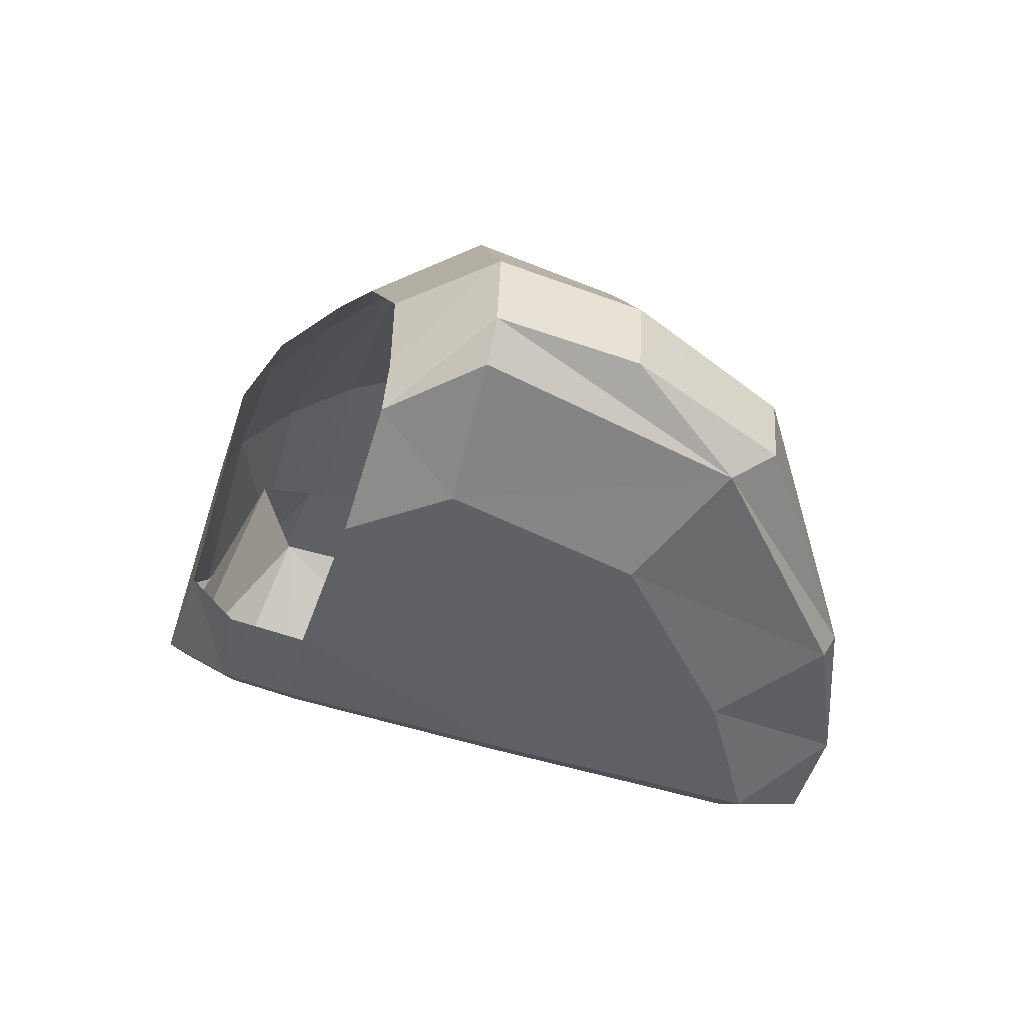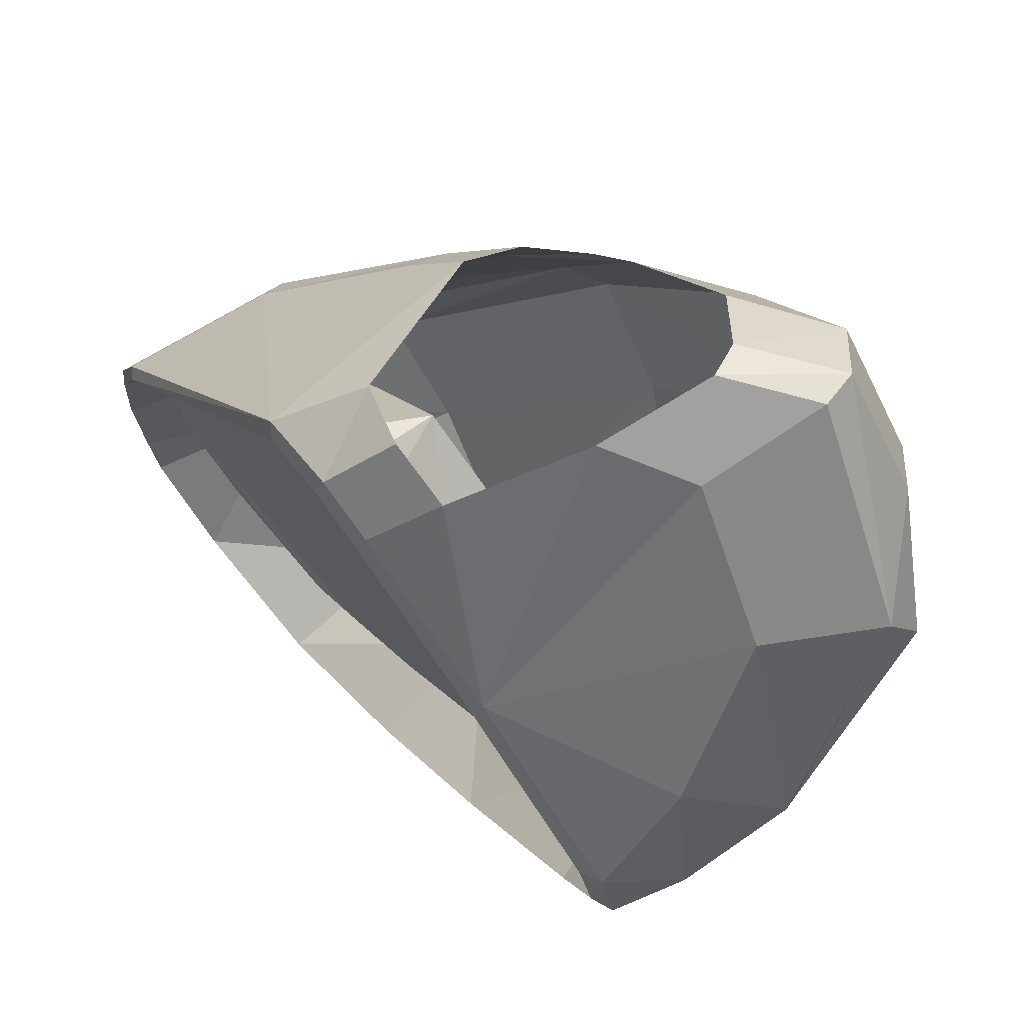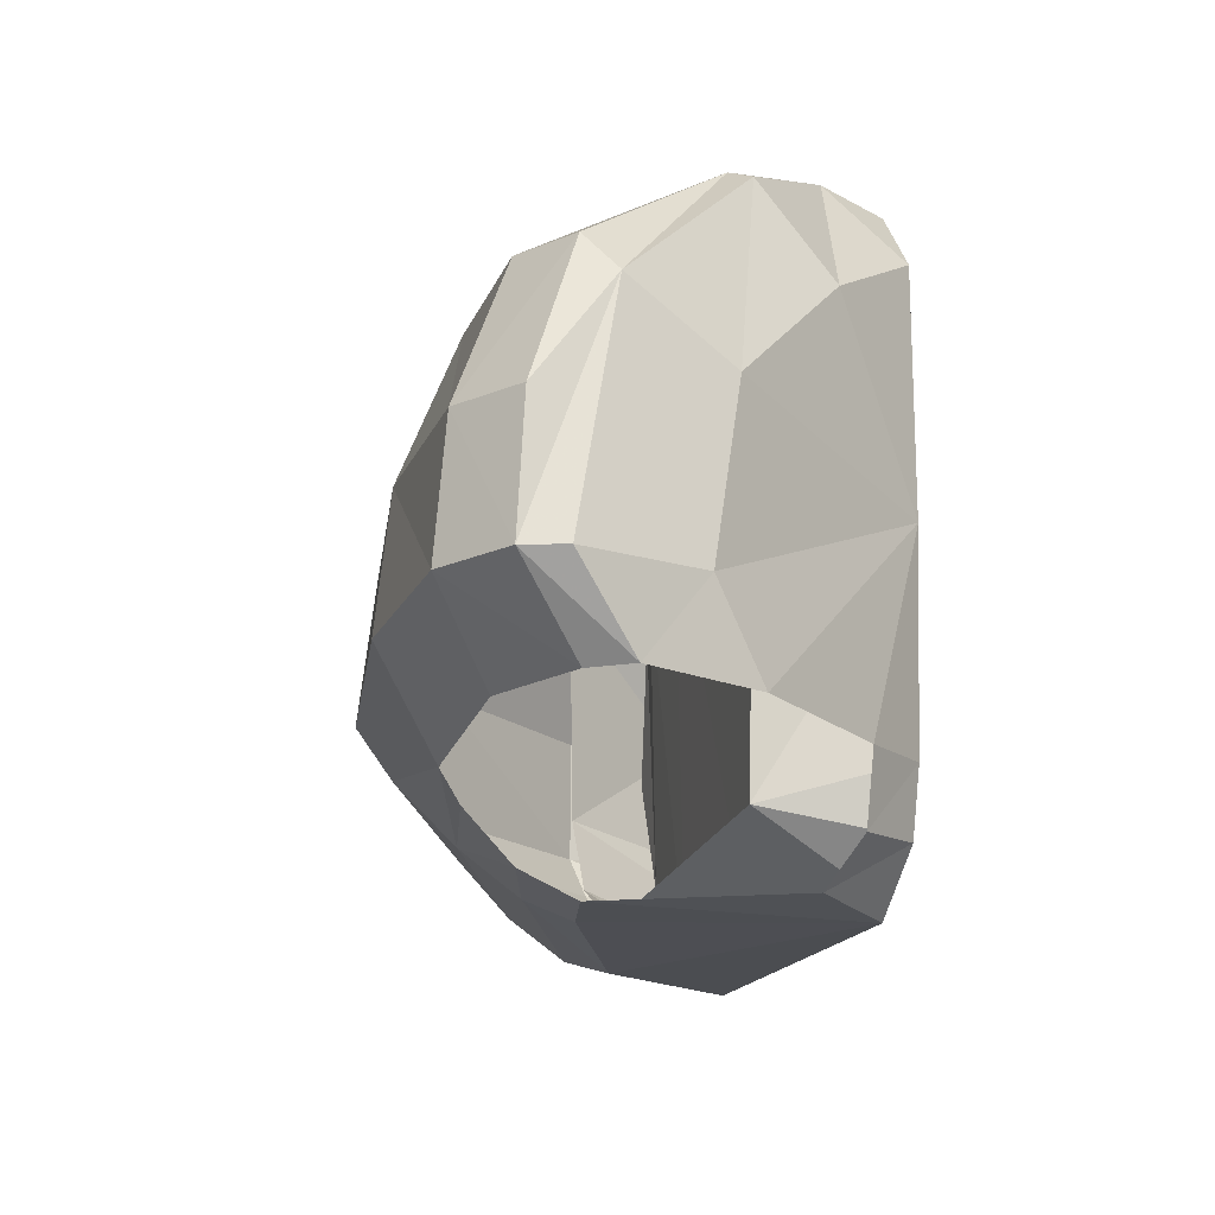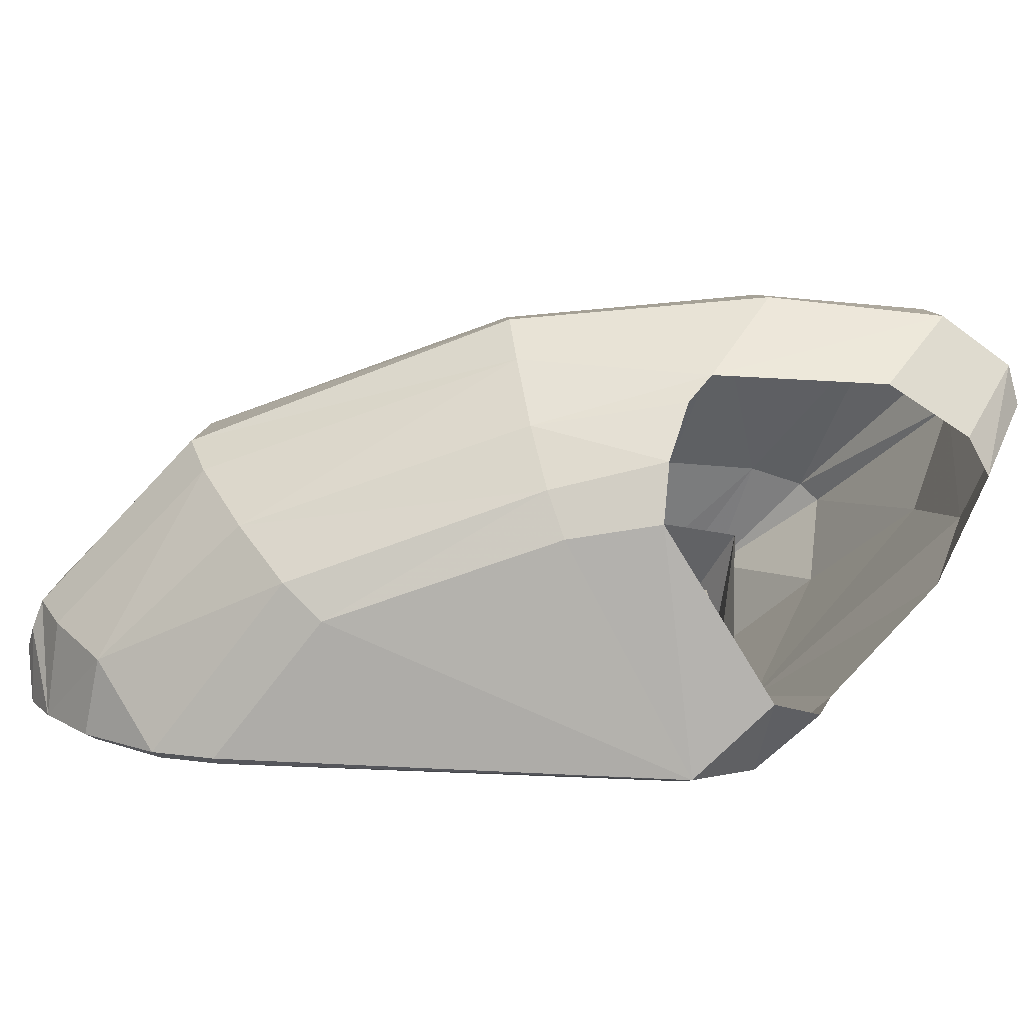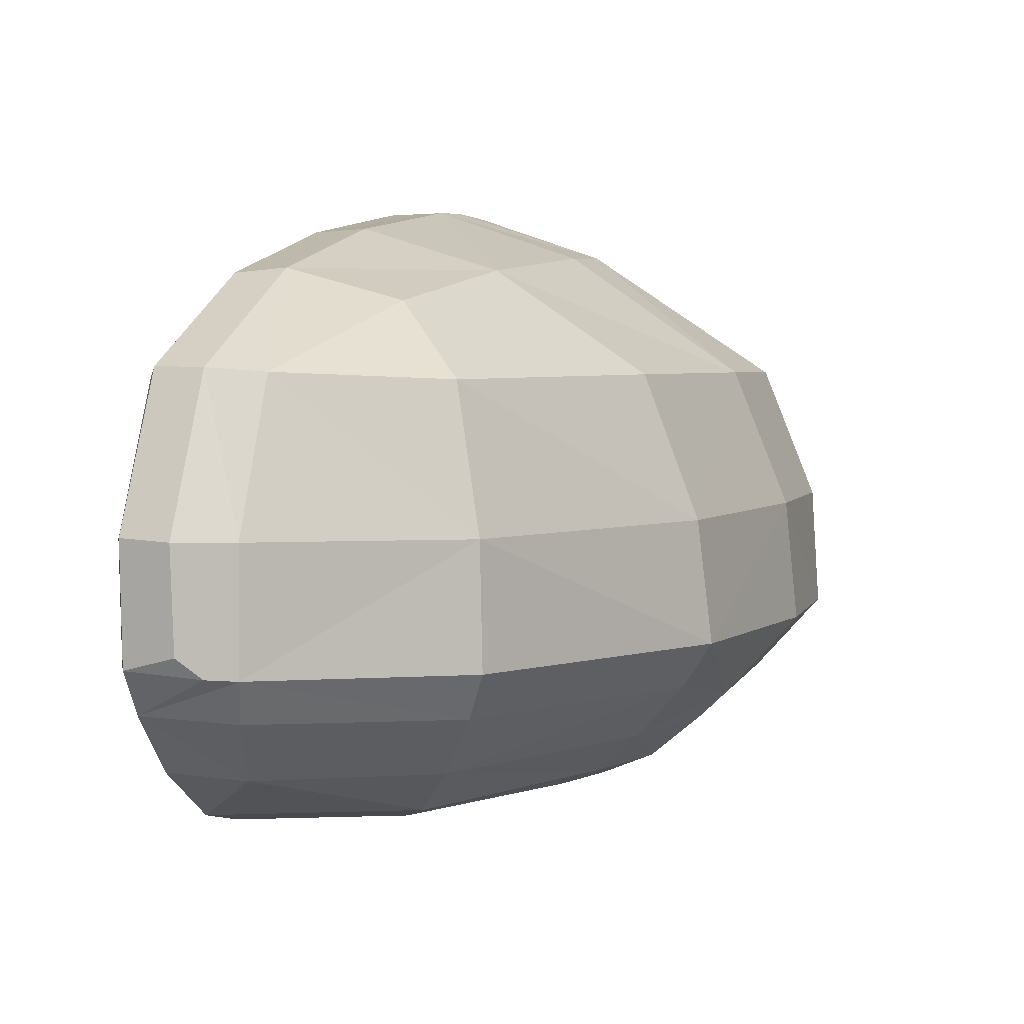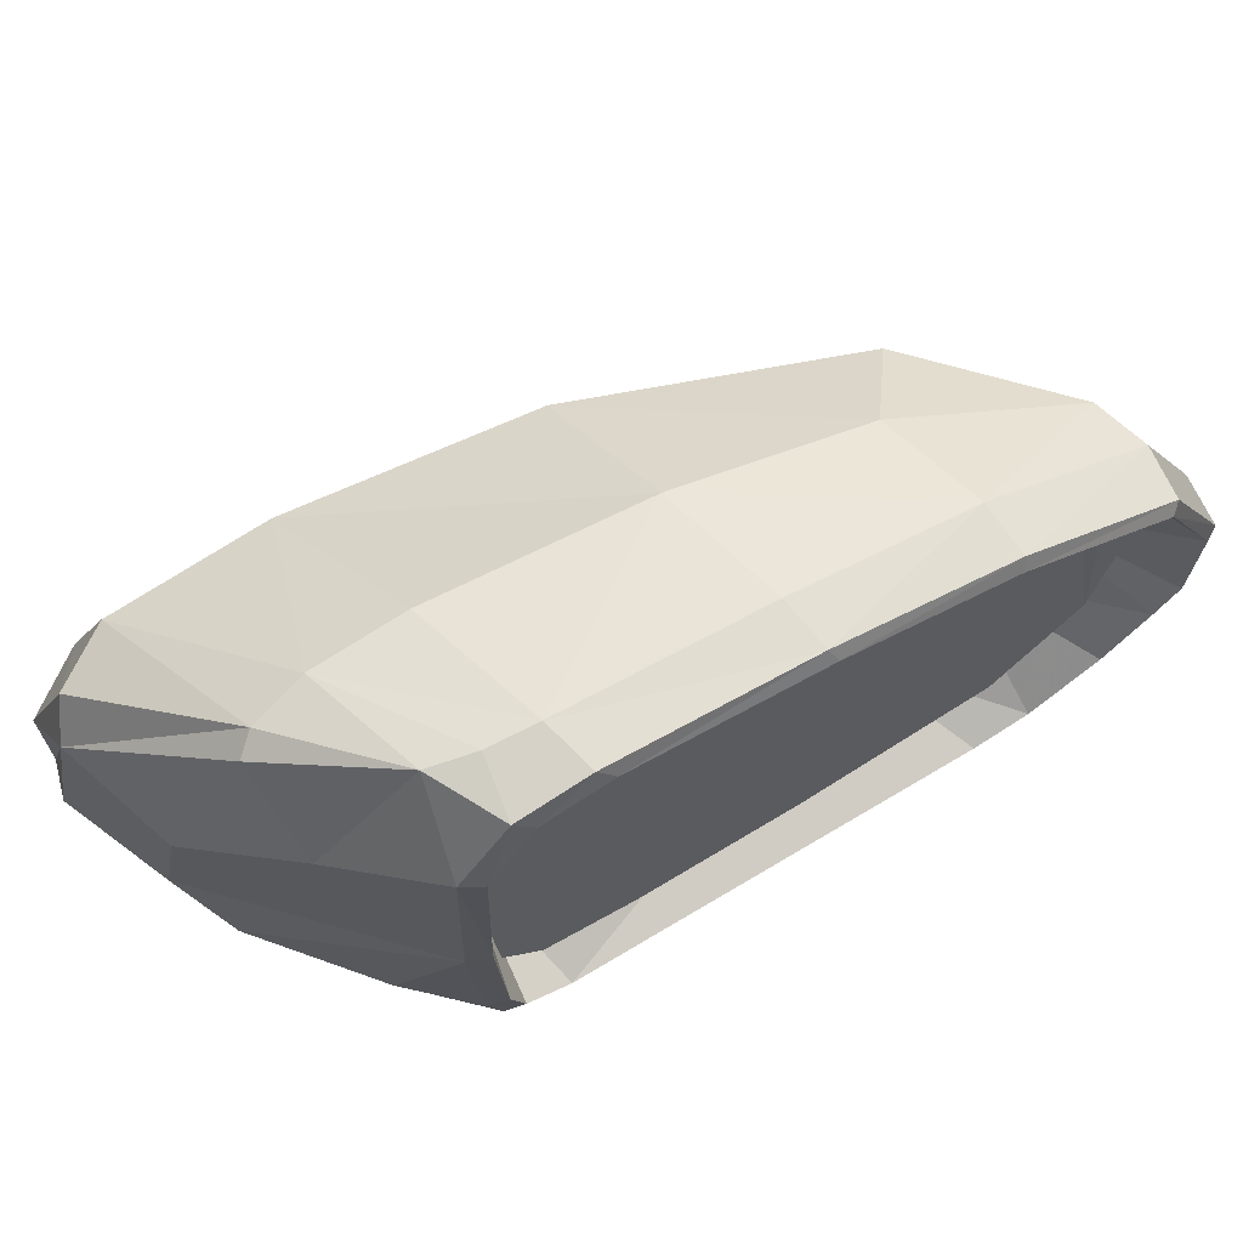
<metadata>
{"format":"obj","ext":"obj","renderer":"f3d","projection":"perspective","resolution":1024,"background":"white","views":[{"elev":-53.1,"azim":72.9,"up":"+Z"},{"elev":-59.1,"azim":29.7,"up":"+Z"},{"elev":-19.9,"azim":134.5,"up":"+Y"},{"elev":-77.7,"azim":57.4,"up":"+Y"},{"elev":6.3,"azim":-11.0,"up":"+Y"},{"elev":69.5,"azim":-151.6,"up":"+Y"}]}
</metadata>
<code>
v 0.05097 0.05415 0.1829
v 0.04865 0.05647 0.1888
v 0.05348 0.05622 0.1833
v 0.04689 0.05428 0.1868
v 0.04858 0.05302 0.1817
v 0.04557 0.05327 0.185
v 0.03941 0.05246 0.1742
v 0.04437 0.05258 0.173
v 0.04079 0.05491 0.1714
v 0.04475 0.0544 0.1705
v 0.04111 0.05792 0.1707
v 0.04519 0.05754 0.1696
v 0.04129 0.06765 0.1701
v 0.05241 0.05761 0.1685
v 0.0553 0.06137 0.1684
v 0.05794 0.05761 0.1695
v 0.06133 0.061 0.1693
v 0.06265 0.061 0.1708
v 0.05894 0.05761 0.1713
v 0.0629 0.06106 0.1747
v 0.05901 0.05761 0.1758
v 0.05499 0.05735 0.183
v 0.0592 0.06125 0.1821
v 0.05166 0.06162 0.1919
v 0.05053 0.0593 0.1907
v 0.03734 0.05692 0.1976
v 0.03797 0.05999 0.2004
v 0.02805 0.05748 0.1998
v 0.02754 0.06056 0.2024
v 0.02321 0.06075 0.2005
v 0.02446 0.05773 0.1985
v 0.02641 0.05497 0.1955
v 0.03671 0.05453 0.1946
v 0.03633 0.05371 0.1922
v 0.02798 0.05409 0.1929
v 0.02773 0.05459 0.1926
v 0.03891 0.05334 0.1743
v 0.03998 0.05541 0.1721
v 0.04029 0.0583 0.1714
v 0.04042 0.06759 0.1709
v 0.04105 0.07915 0.1703
v 0.04016 0.07858 0.171
v 0.03985 0.08254 0.1725
v 0.0391 0.08179 0.173
v 0.03809 0.08292 0.1755
v 0.0374 0.08216 0.176
v 0.03301 0.08191 0.184
v 0.0325 0.08122 0.184
v 0.02836 0.07996 0.1916
v 0.02811 0.07934 0.1912
v 0.02427 0.07594 0.1983
v 0.02415 0.07551 0.1978
v 0.02252 0.06872 0.2014
v 0.02252 0.0686 0.2007
v 0.02258 0.06294 0.2015
v 0.02258 0.06301 0.2007
v 0.02321 0.061 0.1998
v 0.0244 0.05811 0.1979
v 0.02622 0.05547 0.195
v 0.03508 0.05629 0.1933
v 0.04512 0.05647 0.1759
v 0.04657 0.0767 0.1739
v 0.044 0.07934 0.1784
v 0.03546 0.07739 0.1921
v 0.03181 0.07412 0.1993
v 0.03037 0.06351 0.2005
v 0.03206 0.0593 0.198
v 0.02591 0.06276 0.2034
v 0.02742 0.06269 0.2037
v 0.03834 0.06225 0.2016
v 0.03828 0.06828 0.2013
v 0.02748 0.06866 0.2036
v 0.02471 0.0637 0.2031
v 0.02459 0.06866 0.203
v 0.02635 0.07594 0.1999
v 0.03068 0.08022 0.1927
v 0.03539 0.0821 0.1849
v 0.04067 0.08304 0.1763
v 0.04205 0.08304 0.1743
v 0.04368 0.08273 0.1727
v 0.04689 0.07576 0.1692
v 0.05034 0.07971 0.1705
v 0.05373 0.06954 0.1683
v 0.05901 0.07211 0.1693
v 0.06234 0.06709 0.1706
v 0.06259 0.06721 0.1744
v 0.05863 0.06747 0.1818
v 0.05097 0.06778 0.1916
v 0.03765 0.07525 0.199
v 0.04852 0.07494 0.1904
v 0.03589 0.07871 0.1946
v 0.04167 0.08003 0.1873
v 0.04758 0.08059 0.1785
v 0.04977 0.08059 0.1744
v 0.05053 0.08028 0.1717
v 0.05964 0.07394 0.1708
v 0.05976 0.07412 0.1742
v 0.05593 0.0745 0.181
v 0.02905 0.07576 0.2007
v 0.04061 0.05472 0.1747
v 0.04174 0.05692 0.1731
v 0.04249 0.06665 0.1728
v 0.04293 0.07795 0.1732
v 0.04192 0.08003 0.175
v 0.03803 0.05446 0.1789
v 0.03941 0.08028 0.1792
v 0.03357 0.05497 0.1862
v 0.03521 0.07934 0.186
v 0.03062 0.07733 0.1933
v 0.02836 0.05635 0.195
v 0.02792 0.07519 0.1975
v 0.0261 0.0605 0.199
v 0.02685 0.07331 0.1988
v 0.02559 0.06627 0.2004
f 1 2 3
f 2 1 4
f 5 4 1
f 4 5 6
f 5 7 6
f 7 5 8
f 8 9 7
f 9 8 10
f 10 11 9
f 11 10 12
f 11 12 13
f 14 13 12
f 13 14 15
f 16 15 14
f 15 16 17
f 16 18 17
f 18 16 19
f 19 20 18
f 20 19 21
f 22 20 21
f 20 22 23
f 22 24 23
f 24 22 25
f 22 2 25
f 2 22 3
f 26 25 2
f 25 26 27
f 28 27 26
f 27 28 29
f 28 30 29
f 30 28 31
f 31 28 32
f 28 33 32
f 33 28 26
f 26 4 33
f 4 26 2
f 4 34 33
f 34 4 6
f 7 34 6
f 7 35 34
f 7 36 35
f 36 7 37
f 9 37 7
f 37 9 38
f 11 38 9
f 38 11 39
f 13 39 11
f 39 13 40
f 41 40 13
f 40 41 42
f 43 42 41
f 42 43 44
f 45 44 43
f 44 45 46
f 47 46 45
f 46 47 48
f 49 48 47
f 48 49 50
f 51 50 49
f 50 51 52
f 53 52 51
f 52 53 54
f 55 54 53
f 54 55 56
f 30 56 55
f 56 30 57
f 31 57 30
f 57 31 58
f 32 58 31
f 58 32 59
f 35 59 32
f 59 35 36
f 59 36 60
f 37 60 36
f 60 37 61
f 38 61 37
f 39 61 38
f 40 61 39
f 40 62 61
f 40 42 62
f 44 62 42
f 44 63 62
f 44 46 63
f 48 63 46
f 48 64 63
f 48 50 64
f 52 64 50
f 64 52 65
f 54 65 52
f 54 66 65
f 54 56 66
f 57 66 56
f 57 67 66
f 57 58 67
f 59 67 58
f 59 60 67
f 32 34 35
f 34 32 33
f 68 30 55
f 69 30 68
f 30 69 29
f 69 27 29
f 27 69 70
f 69 71 70
f 71 69 72
f 72 69 68
f 72 68 73
f 73 68 55
f 55 74 73
f 74 55 53
f 53 75 74
f 75 53 51
f 49 75 51
f 75 49 76
f 47 76 49
f 76 47 77
f 47 78 77
f 78 47 45
f 43 78 45
f 78 43 79
f 43 80 79
f 80 43 41
f 81 80 41
f 80 81 82
f 83 82 81
f 82 83 84
f 15 84 83
f 84 15 17
f 18 84 17
f 84 18 85
f 18 86 85
f 86 18 20
f 20 87 86
f 87 20 23
f 24 87 23
f 87 24 88
f 24 71 88
f 71 24 70
f 25 70 24
f 70 25 27
f 89 88 71
f 88 89 90
f 91 90 89
f 90 91 92
f 76 92 91
f 92 76 77
f 78 92 77
f 92 78 93
f 78 94 93
f 94 78 79
f 80 94 79
f 94 80 95
f 82 95 80
f 84 95 82
f 95 84 96
f 85 96 84
f 86 96 85
f 96 86 97
f 86 98 97
f 98 86 87
f 88 98 87
f 98 88 90
f 92 98 90
f 98 92 93
f 94 98 93
f 98 94 97
f 95 97 94
f 97 95 96
f 99 76 91
f 76 99 75
f 72 75 99
f 75 72 74
f 72 73 74
f 99 71 72
f 71 99 89
f 91 89 99
f 83 13 15
f 81 13 83
f 41 13 81
f 100 101 102
f 100 102 103
f 100 103 104
f 104 105 100
f 105 104 106
f 106 107 105
f 107 106 108
f 109 107 108
f 107 109 110
f 111 110 109
f 110 111 112
f 113 112 111
f 112 113 114

</code>
